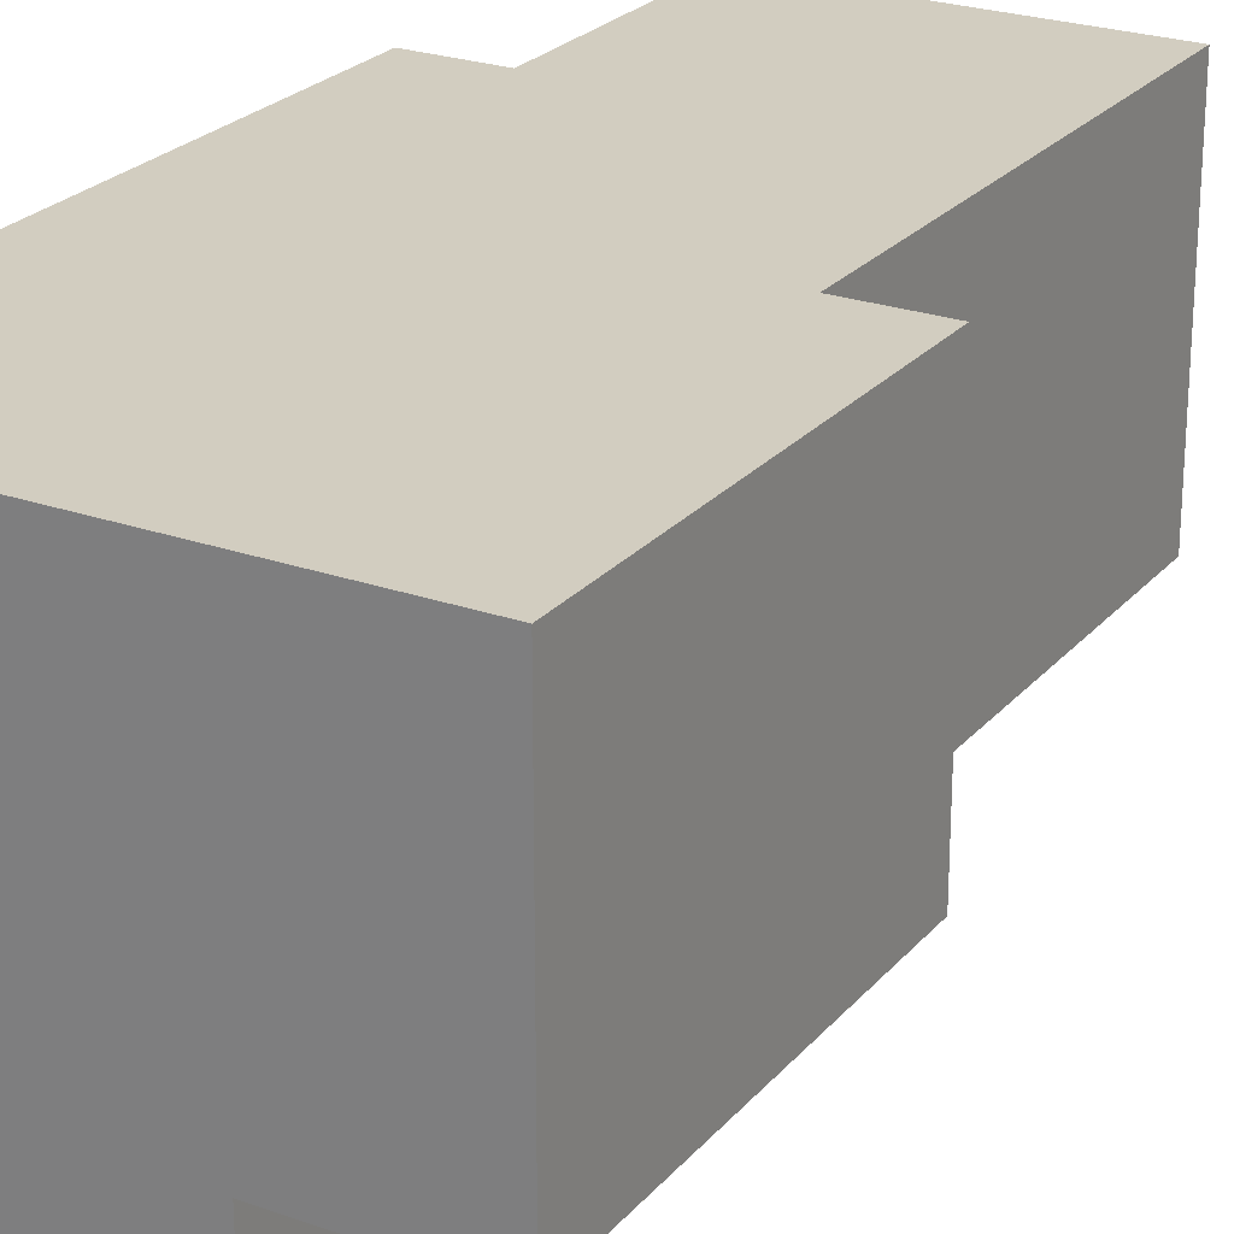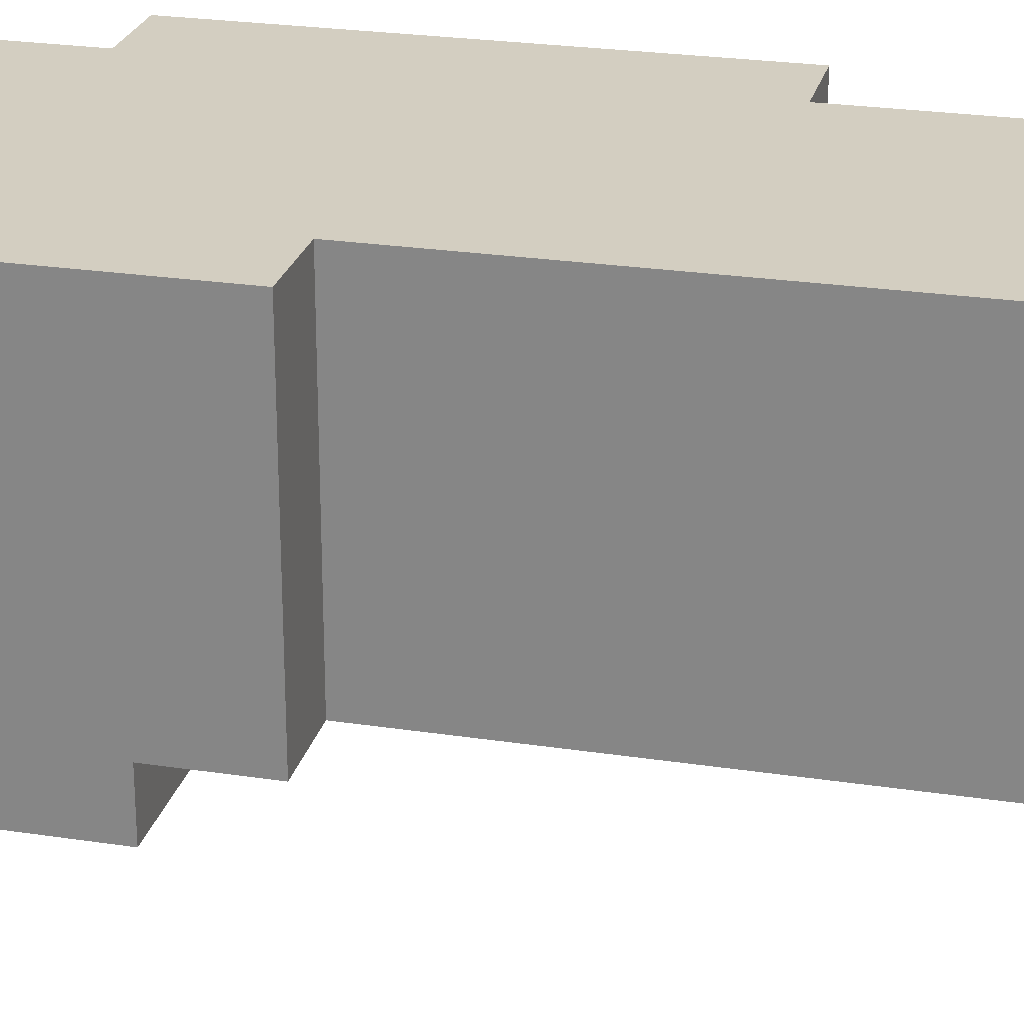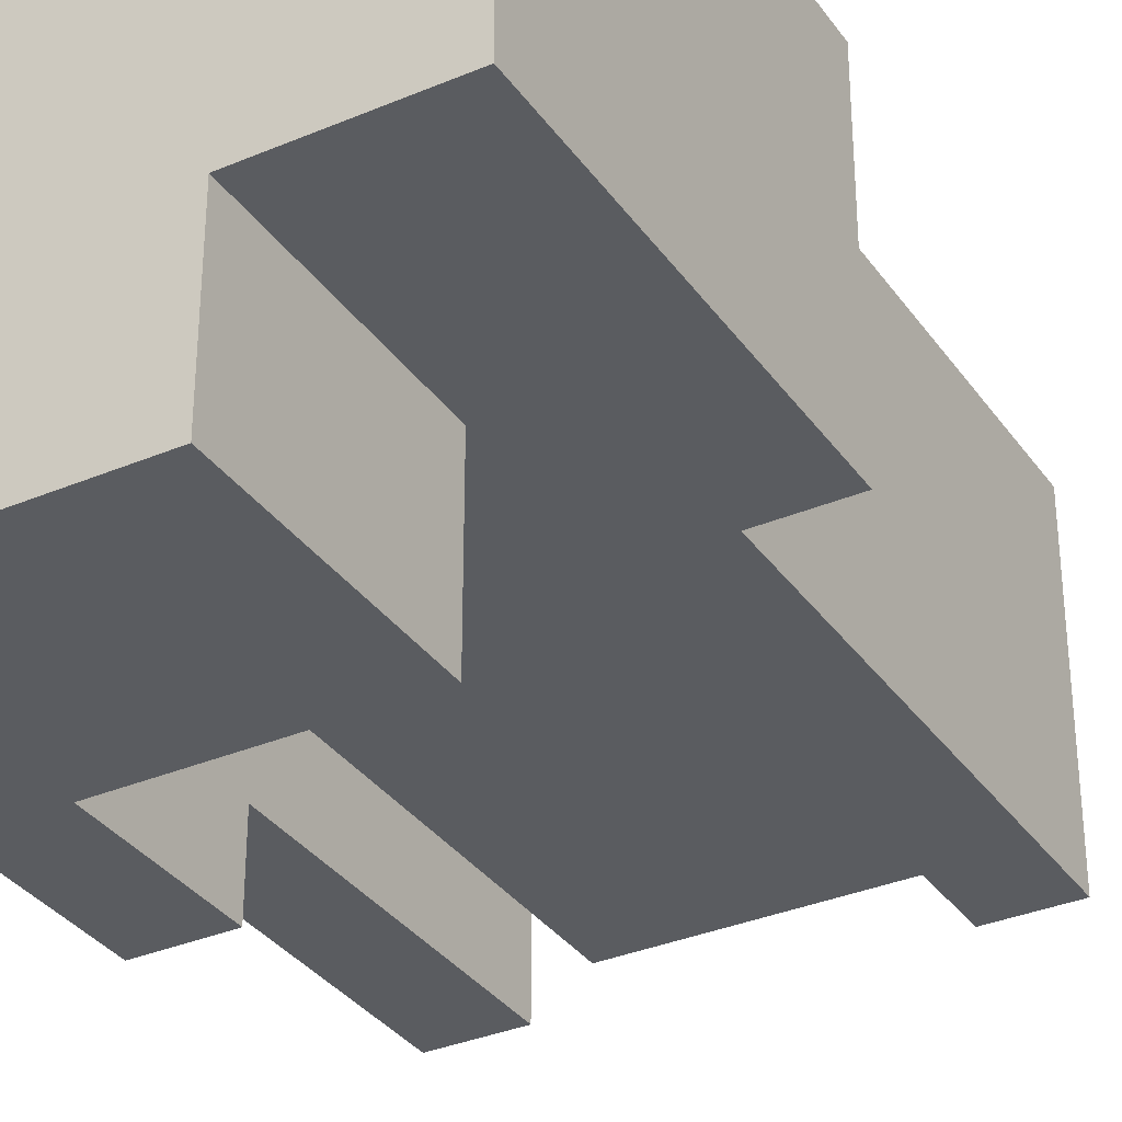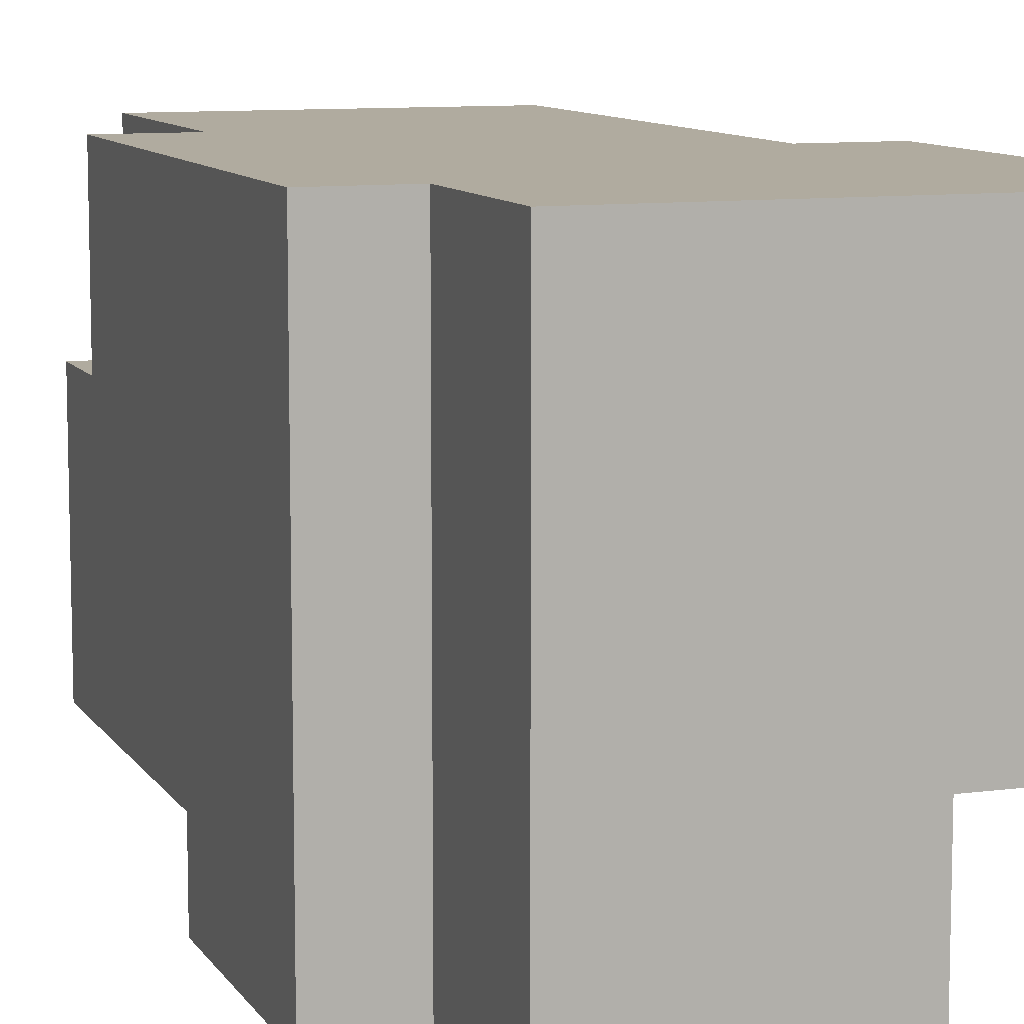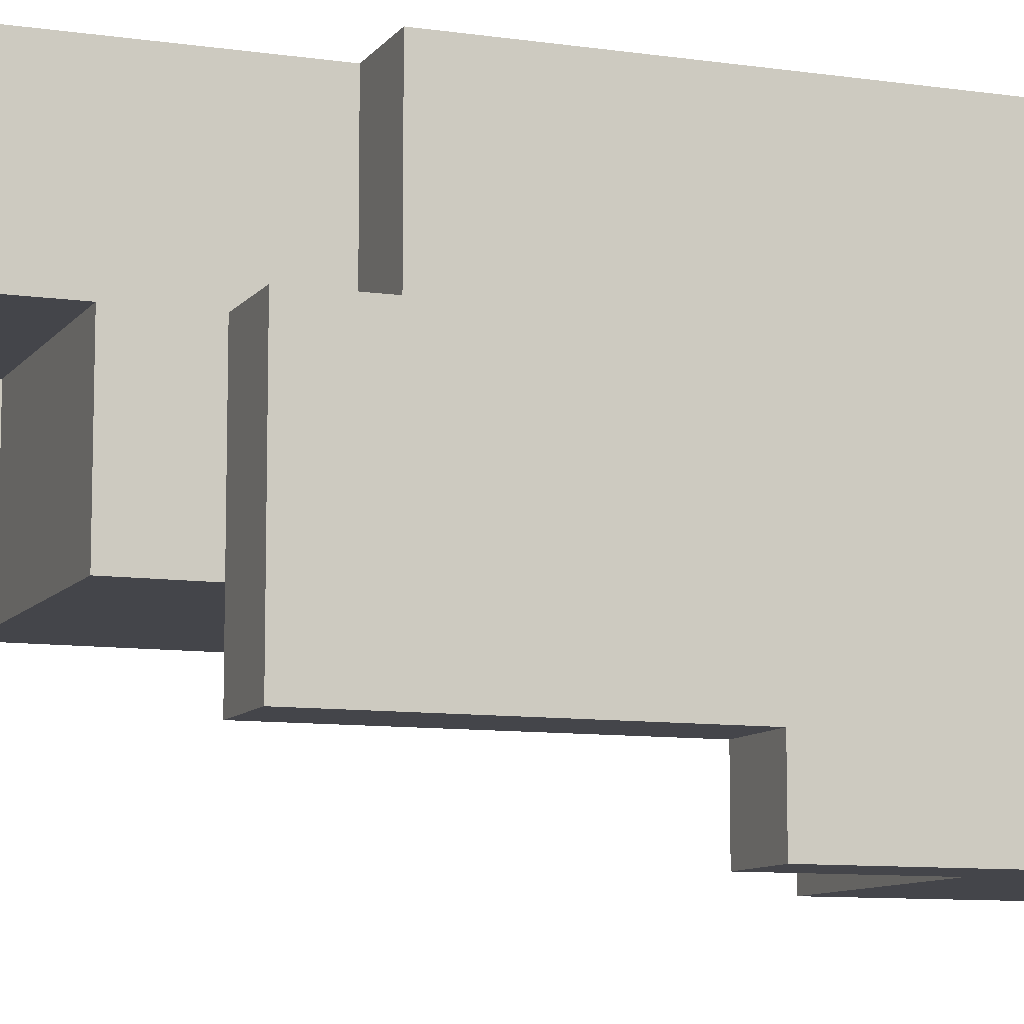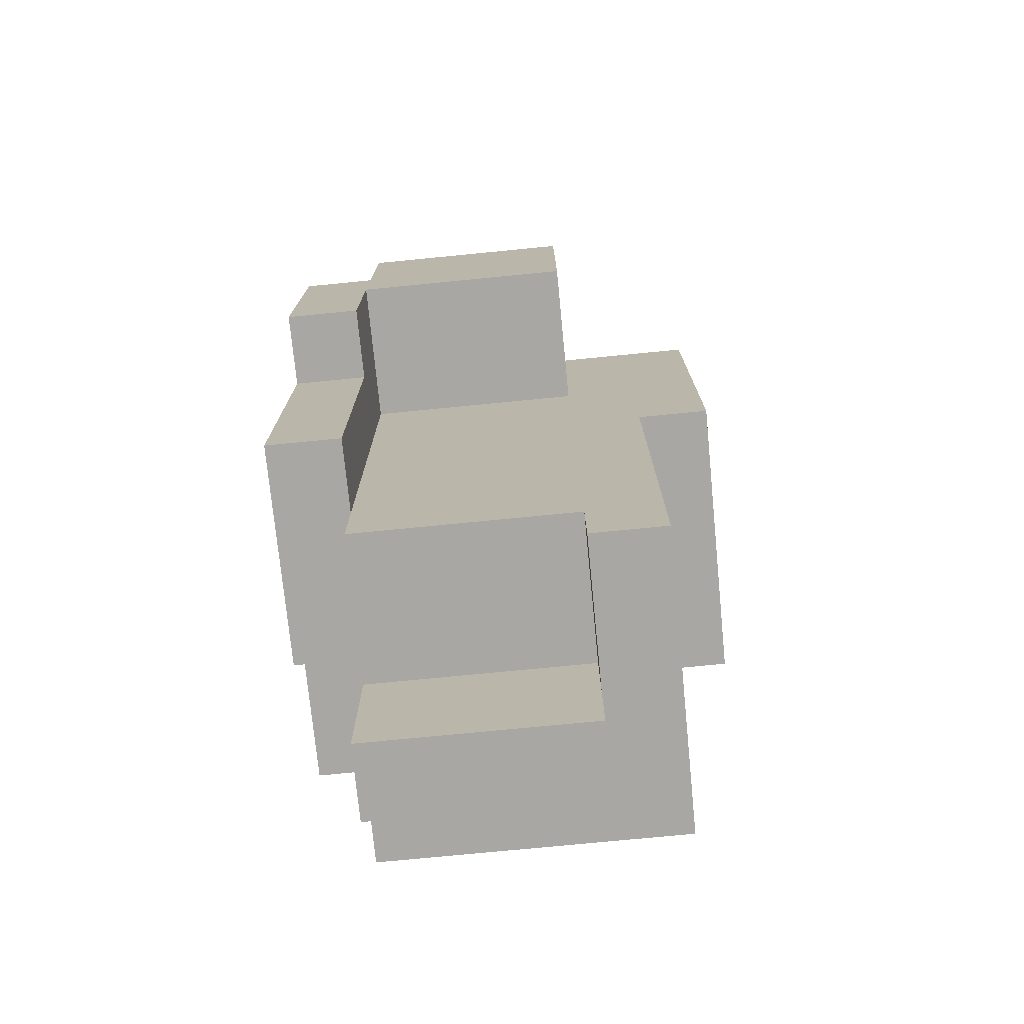
<metadata>
{"format":"obj","ext":"obj","renderer":"f3d","projection":"perspective","resolution":1024,"background":"white","views":[{"elev":24.4,"azim":-149.8,"up":"+Z"},{"elev":25.0,"azim":-76.1,"up":"+Z"},{"elev":-33.8,"azim":-150.1,"up":"+Z"},{"elev":9.7,"azim":160.5,"up":"+Z"},{"elev":-9.3,"azim":68.9,"up":"+Z"},{"elev":-74.8,"azim":-174.4,"up":"+Y"}]}
</metadata>
<code>
o
v -0.1 1.7 -0.8
v -0.1 1.7 -1.1
v -0.1 1.8 -0.6
v -0.1 1.8 -0.8
v -0.1 2.1 -1.1
v -0.1 2.1 -1.2
v -0.1 2.4 -0.6
v -0.1 2.4 -1.2
v -0.2 1.4 -0.7
v -0.2 1.4 -0.8
v -0.2 1.5 -0.6
v -0.2 1.5 -0.7
v -0.2 1.6 -0.8
v -0.2 1.6 -1
v -0.2 1.7 -0.8
v -0.2 1.7 -1
v -0.2 1.8 -0.6
v -0.2 1.8 -0.7
v -0.2 1.8 -0.8
v -0.2 2.4 -0.6
v -0.2 2.4 -1.2
v -0.2 2.6 -0.6
v -0.2 2.6 -1.2
v -0.5 1.5 -0.8
v -0.5 1.5 -1
v -0.5 1.6 -0.8
v -0.5 1.6 -1
v -0.2 1.7 -1
v -0.2 1.7 -1.1
v -0.2 2.1 -1.1
v -0.2 2.1 -1.2
v -0.2 2.3 -1
v -0.2 2.3 -1.2
v -0.5 1.4 -0.7
v -0.5 1.4 -0.8
v -0.5 1.5 -0.7
v -0.5 1.5 -0.8
v -0.5 2.3 -1
v -0.5 2.3 -1.2
v -0.5 2.6 -1
v -0.5 2.6 -1.2
v -0.6 1.5 -0.6
v -0.6 1.5 -1
v -0.6 2.1 -0.6
v -0.6 2.1 -1
v -0.7 2.1 -0.6
v -0.7 2.1 -1
v -0.7 2.6 -0.6
v -0.7 2.6 -1
v -0.1 1.8 -0.6
v -0.1 2.4 -0.6
v -0.2 1.5 -0.6
v -0.2 1.8 -0.6
v -0.2 2.4 -0.6
v -0.2 2.6 -0.6
v -0.3 1.8 -0.6
v -0.3 2.4 -0.6
v -0.5 1.8 -0.6
v -0.5 2.4 -0.6
v -0.6 1.5 -0.6
v -0.6 2.1 -0.6
v -0.7 2.1 -0.6
v -0.7 2.6 -0.6
v -0.2 1.4 -0.7
v -0.2 1.5 -0.7
v -0.5 1.4 -0.7
v -0.5 1.5 -0.7
v -0.1 1.7 -0.8
v -0.1 1.8 -0.8
v -0.2 1.7 -0.8
v -0.2 1.8 -0.8
v -0.2 1.4 -0.8
v -0.2 1.6 -0.8
v -0.5 1.4 -0.8
v -0.5 1.5 -0.8
v -0.5 1.6 -0.8
v -0.2 1.6 -1
v -0.2 1.7 -1
v -0.2 2.3 -1
v -0.3 2.3 -1
v -0.4 2.3 -1
v -0.5 1.5 -1
v -0.5 1.6 -1
v -0.5 2.3 -1
v -0.5 2.6 -1
v -0.6 1.5 -1
v -0.6 2.1 -1
v -0.7 2.1 -1
v -0.7 2.6 -1
v -0.1 1.7 -1.1
v -0.1 2.1 -1.1
v -0.2 1.7 -1.1
v -0.2 2.1 -1.1
v -0.1 2.1 -1.2
v -0.1 2.4 -1.2
v -0.2 2.1 -1.2
v -0.2 2.3 -1.2
v -0.2 2.4 -1.2
v -0.2 2.6 -1.2
v -0.3 2.3 -1.2
v -0.3 2.6 -1.2
v -0.4 2.3 -1.2
v -0.4 2.6 -1.2
v -0.5 2.3 -1.2
v -0.5 2.6 -1.2
v -0.2 1.4 -0.7
v -0.5 1.4 -0.7
v -0.2 1.4 -0.8
v -0.5 1.4 -0.8
v -0.2 1.5 -0.6
v -0.6 1.5 -0.6
v -0.2 1.5 -0.7
v -0.5 1.5 -0.7
v -0.5 1.5 -0.8
v -0.5 1.5 -1
v -0.6 1.5 -1
v -0.2 1.6 -0.8
v -0.5 1.6 -0.8
v -0.2 1.6 -1
v -0.5 1.6 -1
v -0.1 1.7 -0.8
v -0.2 1.7 -0.8
v -0.2 1.7 -1
v -0.1 1.7 -1.1
v -0.2 1.7 -1.1
v -0.1 1.8 -0.6
v -0.2 1.8 -0.6
v -0.2 1.8 -0.7
v -0.1 1.8 -0.8
v -0.2 1.8 -0.8
v -0.6 2.1 -0.6
v -0.7 2.1 -0.6
v -0.6 2.1 -1
v -0.7 2.1 -1
v -0.1 2.1 -1.1
v -0.2 2.1 -1.1
v -0.1 2.1 -1.2
v -0.2 2.1 -1.2
v -0.2 2.3 -1
v -0.3 2.3 -1
v -0.4 2.3 -1
v -0.5 2.3 -1
v -0.2 2.3 -1.2
v -0.3 2.3 -1.2
v -0.4 2.3 -1.2
v -0.5 2.3 -1.2
v -0.1 2.4 -0.6
v -0.2 2.4 -0.6
v -0.1 2.4 -1.2
v -0.2 2.4 -1.2
v -0.2 2.6 -0.6
v -0.7 2.6 -0.6
v -0.3 2.6 -0.7
v -0.4 2.6 -0.7
v -0.5 2.6 -1
v -0.7 2.6 -1
v -0.2 2.6 -1.2
v -0.3 2.6 -1.2
v -0.4 2.6 -1.2
v -0.5 2.6 -1.2
f 1 2 4
f 4 2 5
f 3 4 5
f 3 5 7
f 5 6 7
f 7 6 8
f 9 10 12
f 12 10 13
f 12 13 15
f 13 14 15
f 15 14 16
f 11 12 17
f 12 15 18
f 17 12 18
f 18 15 19
f 20 21 22
f 22 21 23
f 24 25 26
f 26 25 27
f 30 29 28
f 32 30 28
f 32 31 30
f 33 31 32
f 36 35 34
f 37 35 36
f 40 39 38
f 41 39 40
f 44 43 42
f 45 43 44
f 48 47 46
f 49 47 48
f 50 51 53
f 53 51 54
f 52 53 56
f 54 55 56
f 53 54 56
f 56 55 57
f 52 56 58
f 56 57 58
f 57 55 59
f 58 57 59
f 52 58 60
f 58 59 60
f 60 59 61
f 61 59 62
f 59 55 63
f 62 59 63
f 64 65 66
f 66 65 67
f 68 69 70
f 70 69 71
f 74 73 72
f 75 73 74
f 76 73 75
f 80 78 77
f 80 79 78
f 81 80 77
f 83 81 77
f 84 81 83
f 86 84 83
f 86 85 84
f 86 83 82
f 87 85 86
f 88 85 87
f 89 85 88
f 92 91 90
f 93 91 92
f 96 95 94
f 97 95 96
f 98 95 97
f 100 99 98
f 100 98 97
f 101 99 100
f 102 101 100
f 103 101 102
f 104 103 102
f 105 103 104
f 106 107 108
f 108 107 109
f 110 111 112
f 112 111 113
f 113 111 114
f 114 111 115
f 115 111 116
f 117 118 119
f 119 118 120
f 121 122 123
f 121 123 124
f 124 123 125
f 126 127 128
f 126 128 129
f 129 128 130
f 131 132 133
f 133 132 134
f 135 136 137
f 137 136 138
f 139 140 143
f 140 141 144
f 143 140 144
f 141 142 145
f 144 141 145
f 145 142 146
f 149 148 147
f 150 148 149
f 153 152 151
f 154 152 153
f 155 152 154
f 156 152 155
f 157 153 151
f 158 154 153
f 158 153 157
f 159 155 154
f 159 154 158
f 160 155 159

</code>
